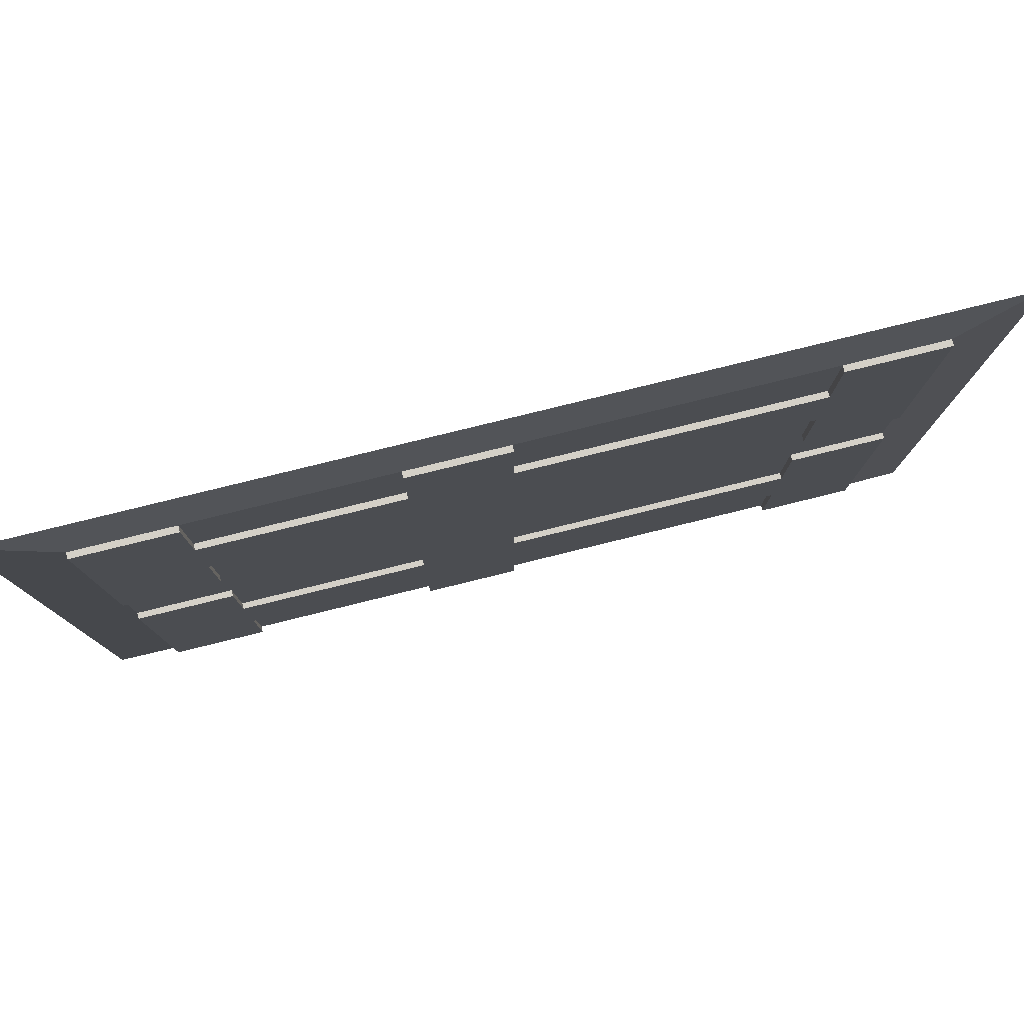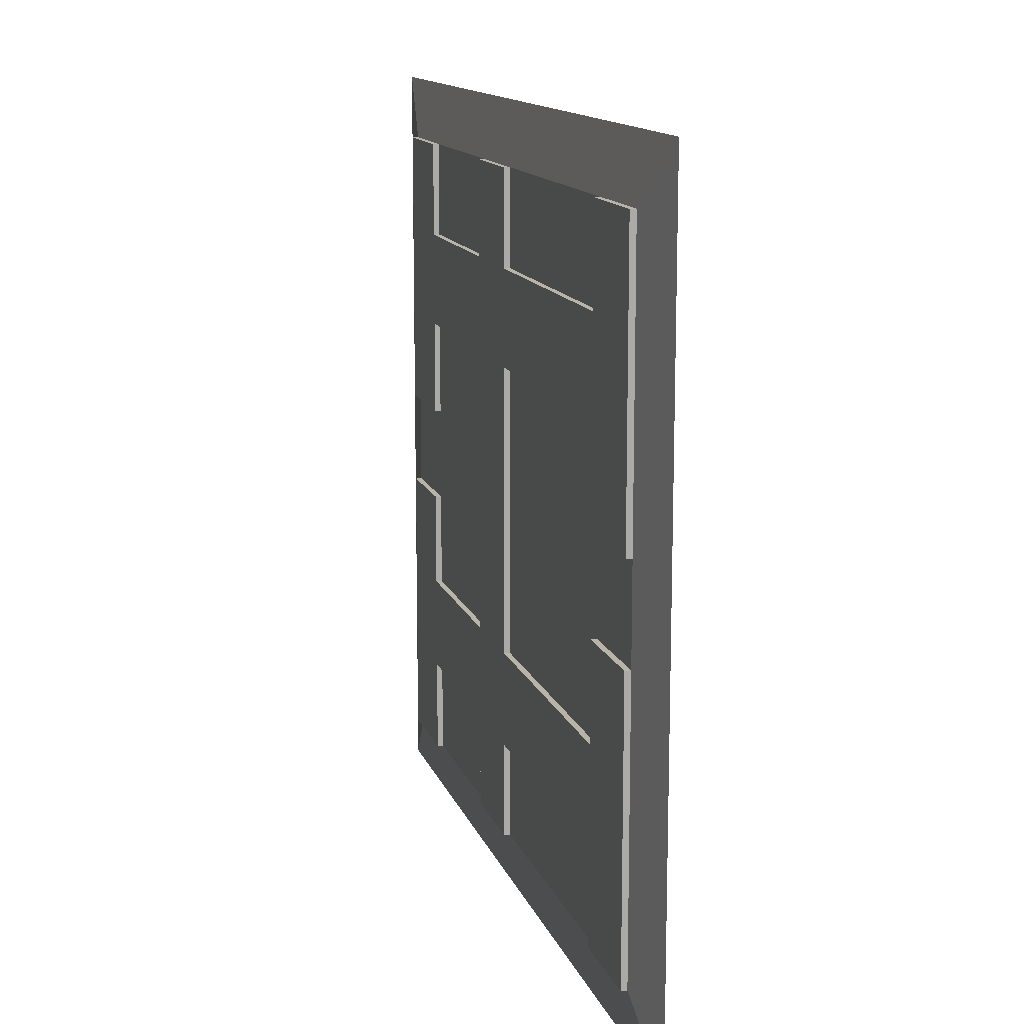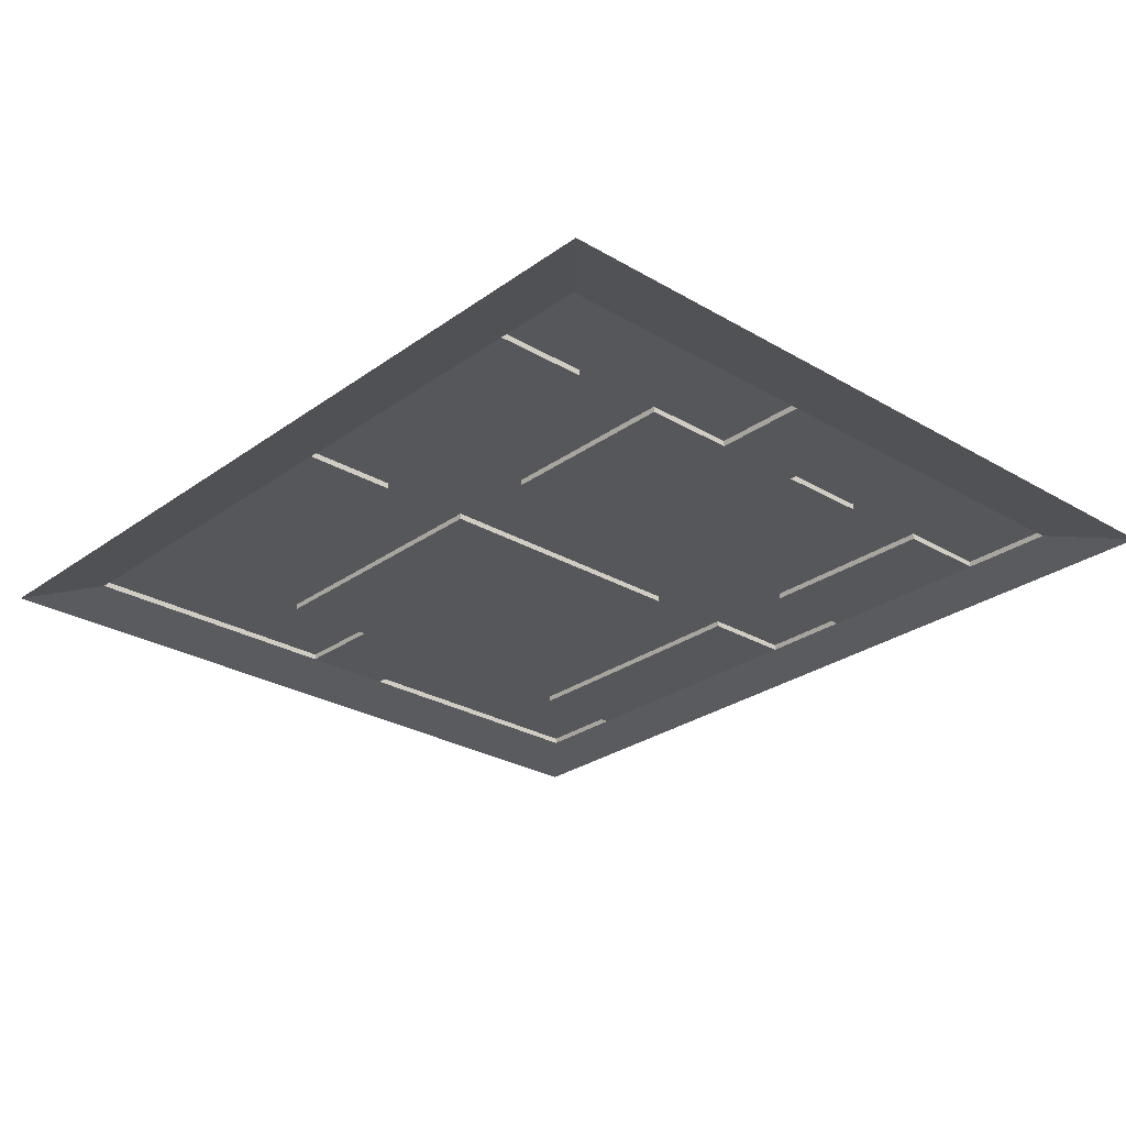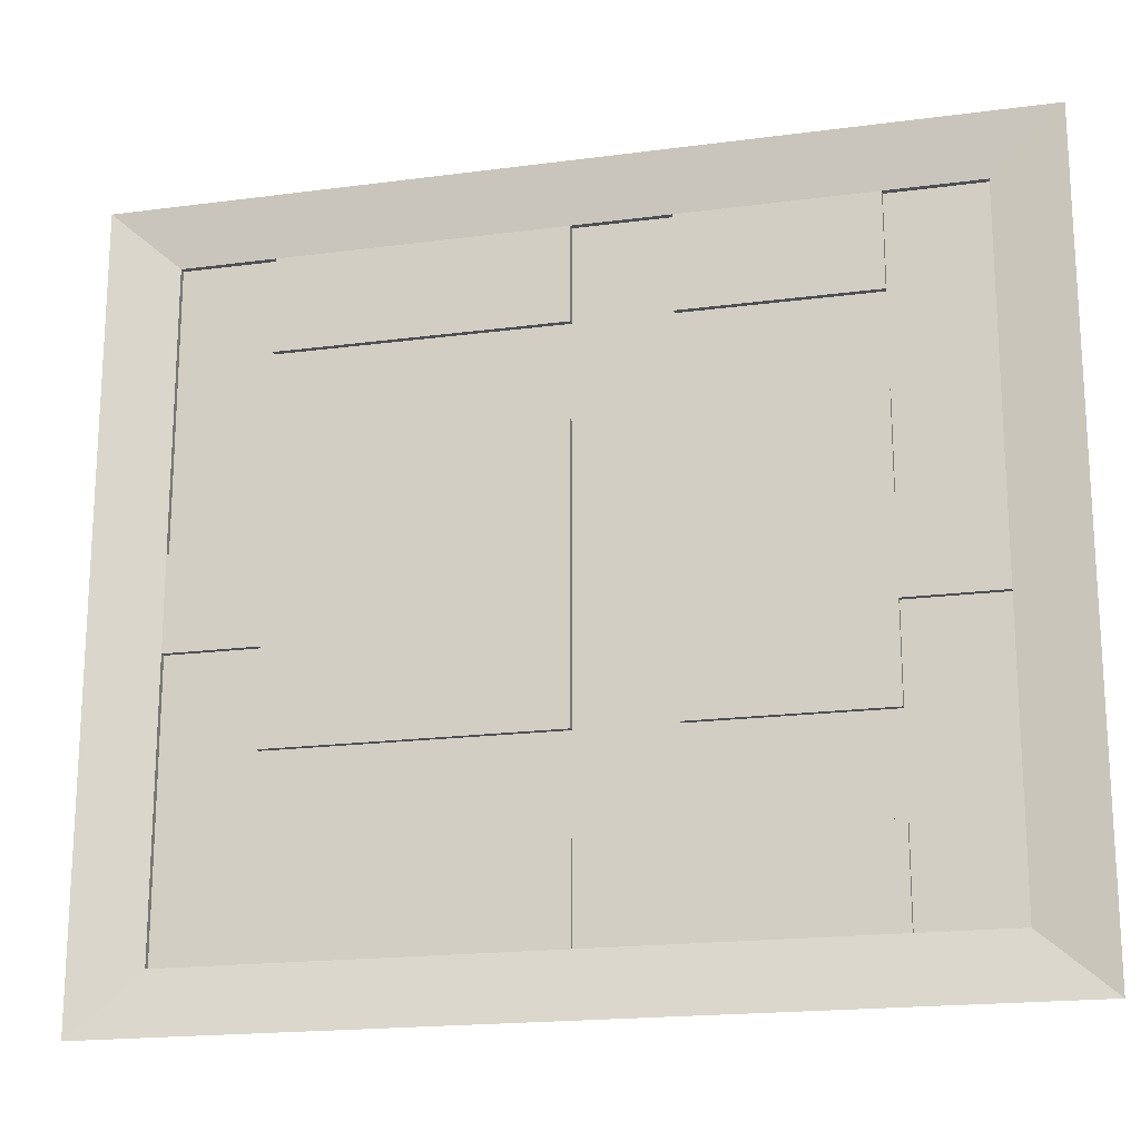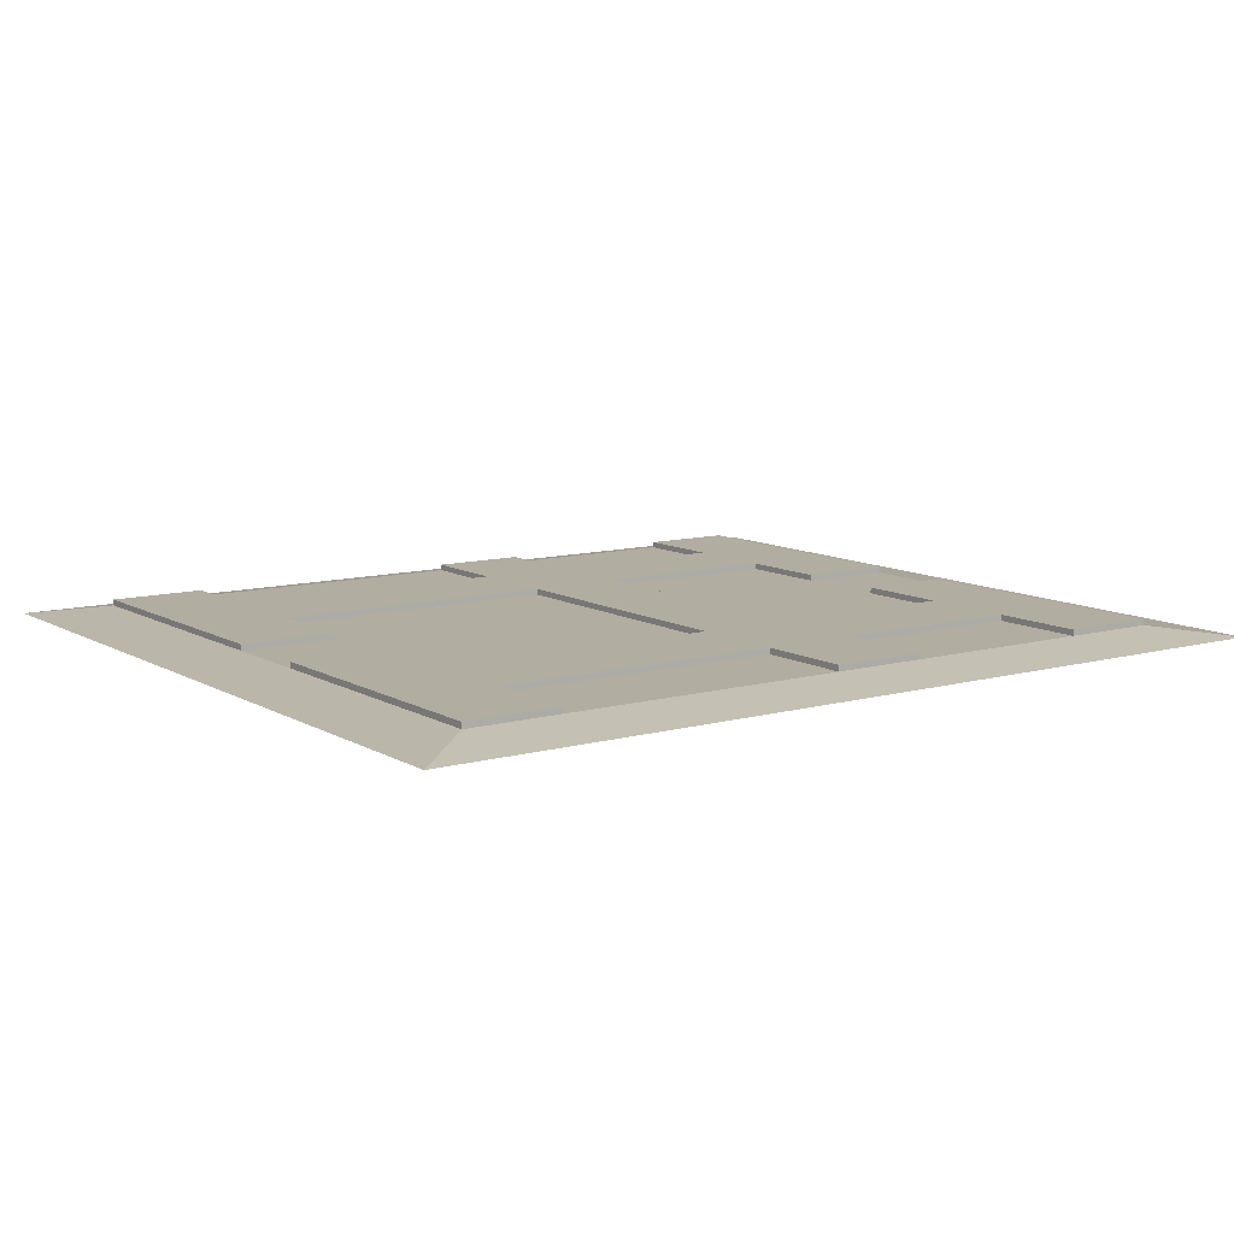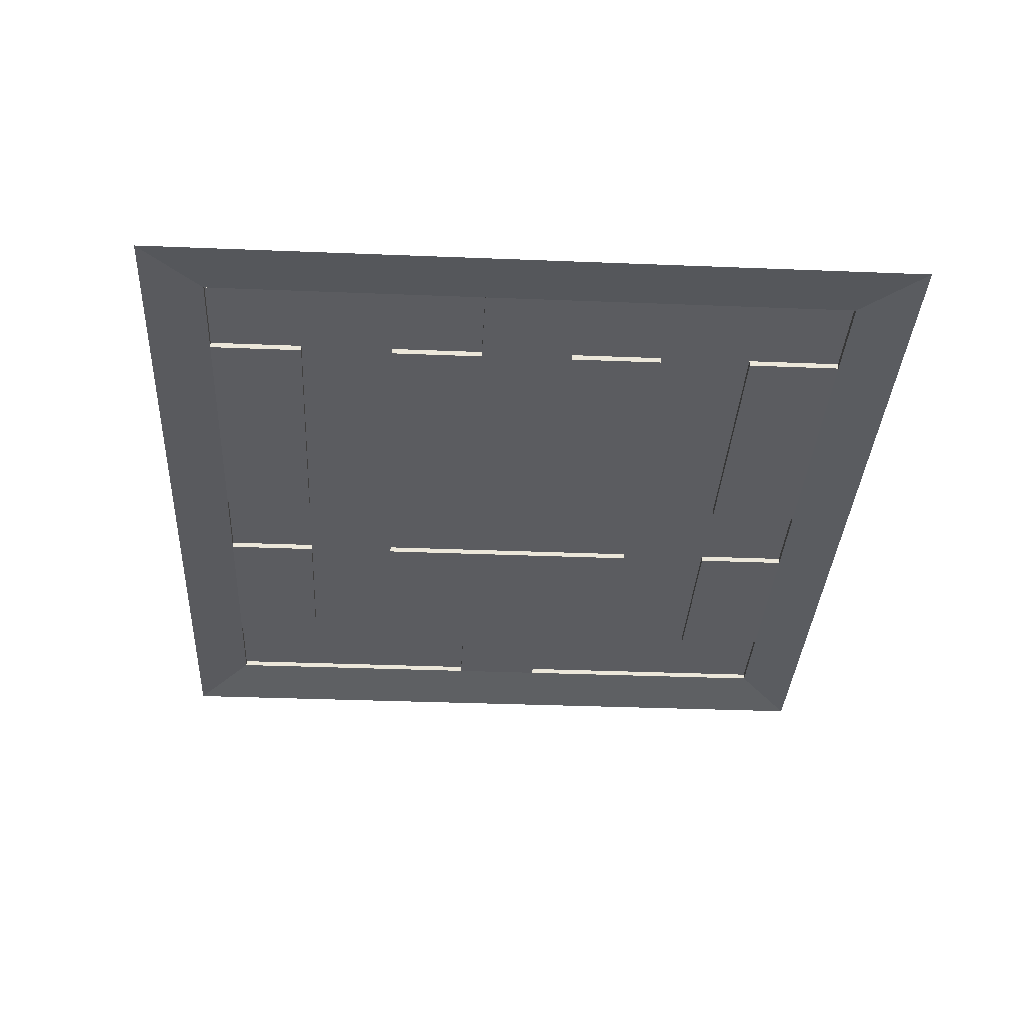
<metadata>
{"format":"obj","ext":"obj","renderer":"f3d","projection":"perspective","resolution":1024,"background":"white","views":[{"elev":80.0,"azim":166.2,"up":"+Z"},{"elev":13.3,"azim":-105.3,"up":"+Z"},{"elev":-27.3,"azim":47.8,"up":"+Y"},{"elev":-18.7,"azim":14.2,"up":"+Z"},{"elev":10.4,"azim":-35.1,"up":"+Y"},{"elev":-34.5,"azim":-93.1,"up":"+Y"}]}
</metadata>
<code>
o Plane.001
v -11.81 0 11.07
v 11.81 0 11.07
v -11.81 0 -8.926
v 11.81 0 -8.926
v -11.95 -0.6845 -9.048
v -11.95 -0.6845 11.2
v 11.95 -0.6845 11.2
v 11.95 -0.6845 -9.048
f 1 3 4 2
f 6 7 8 5
f 2 4 8 7
f 3 1 6 5
f 4 3 5 8
f 1 2 7 6
o Plane
v -10 0 10
v 10 0 10
v -10 0 0
v 0 0 10
v 10 0 0
v 0 0 0
v -10 0 5
v 5 0 10
v 10 0 -5
v -10 0 -5
v -5 0 10
v 10 0 5
v 0 0 -5
v 0 0 5
v -5 0 0
v 5 0 0
v 5 0 5
v -5 0 5
v -5 0 -5
v 5 0 -5
v -10 0 7.5
v 7.5 0 10
v 10 0 -7.5
v -10 0 -2.5
v -2.5 0 10
v 10 0 2.5
v 0 0 -7.5
v 0 0 2.5
v -7.5 0 0
v 2.5 0 0
v -10 0 2.5
v 2.5 0 10
v 10 0 -2.5
v -10 0 -7.5
v -7.5 0 10
v 10 0 7.5
v 0 0 -2.5
v 0 0 7.5
v -2.5 0 0
v 7.5 0 0
v 5 0 2.5
v 5 0 7.5
v 2.5 0 5
v 7.5 0 5
v -5 0 2.5
v -5 0 7.5
v -7.5 0 5
v -2.5 0 5
v -5 0 -7.5
v -5 0 -2.5
v -7.5 0 -5
v -2.5 0 -5
v 5 0 -7.5
v 5 0 -2.5
v 2.5 0 -5
v 7.5 0 -5
v 7.5 0 -2.5
v 2.5 0 -2.5
v 2.5 0 -7.5
v -2.5 0 -2.5
v -7.5 0 -2.5
v -7.5 0 -7.5
v -2.5 0 7.5
v -7.5 0 7.5
v -7.5 0 2.5
v 7.5 0 7.5
v 2.5 0 7.5
v 2.5 0 2.5
v 7.5 0 2.5
v -2.5 0 2.5
v -2.5 0 -7.5
v 7.5 0 -7.5
v -10 0.1559 7.5
v -10 0.1559 10
v 7.5 0.1559 10
v 10 0.1559 10
v -10 0.1559 -2.5
v -10 0.1559 0
v 0 0.1559 2.5
v 0 0.1559 0
v -7.5 0.1559 0
v 2.5 0.1559 0
v -10 0.1559 2.5
v -10 0.1559 5
v 10 0.1559 -2.5
v 10 0.1559 -5
v -10 0.1559 -7.5
v -10 0.1559 -5
v 10 0.1559 7.5
v 10 0.1559 5
v 0 0.1559 -2.5
v 0 0.1559 -5
v 0 0.1559 7.5
v 0 0.1559 5
v 5 0.1559 7.5
v 5 0.1559 5
v 2.5 0.1559 5
v 7.5 0.1559 5
v -5 0.1559 7.5
v -5 0.1559 5
v -7.5 0.1559 5
v -2.5 0.1559 5
v -5 0.1559 -2.5
v -5 0.1559 -5
v -7.5 0.1559 -5
v -2.5 0.1559 -5
v 5 0.1559 -2.5
v 5 0.1559 -5
v 2.5 0.1559 -5
v 7.5 0.1559 -5
v 10 0.1559 -7.5
v 10 0.1559 2.5
v 0 0.1559 -7.5
v 0 0.1559 10
v 2.5 0.1559 10
v 10 0.1559 0
v -7.5 0.1559 10
v 7.5 0.1559 0
v 7.5 0.1559 -2.5
v 2.5 0.1559 -2.5
v 2.5 0.1559 -7.5
v -2.5 0.1559 -2.5
v -7.5 0.1559 -2.5
v -7.5 0.1559 -7.5
v -2.5 0.1559 7.5
v -7.5 0.1559 7.5
v -7.5 0.1559 2.5
v 7.5 0.1559 7.5
v 2.5 0.1559 7.5
v 2.5 0.1559 2.5
v 7.5 0.1559 2.5
v 7.5 0.1559 -7.5
v -11.84 -0.2573 11.61
v 11.84 -0.2573 11.61
v -11.84 -0.2573 -0.2301
v 0 -0.2573 11.61
v 11.84 -0.2573 -0.2301
v -11.84 -0.2573 5.69
v 5.921 -0.2573 11.61
v 11.84 -0.2573 -6.151
v -11.84 -0.2573 -6.151
v -5.921 -0.2573 11.61
v 11.84 -0.2573 5.69
v -11.84 -0.2573 8.651
v 8.881 -0.2573 11.61
v 11.84 -0.2573 -9.111
v -11.84 -0.2573 -3.19
v -2.96 -0.2573 11.61
v 11.84 -0.2573 2.73
v 0 -0.2573 -9.111
v -11.84 -0.2573 2.73
v 2.96 -0.2573 11.61
v 11.84 -0.2573 -3.19
v -11.84 -0.2573 -9.111
v -8.881 -0.2573 11.61
v 11.84 -0.2573 8.651
v -5.921 -0.2573 -9.111
v 5.921 -0.2573 -9.111
v 2.96 -0.2573 -9.111
v -8.881 -0.2573 -9.111
v -2.96 -0.2573 -9.111
v 8.881 -0.2573 -9.111
f 78 36 14 47
f 77 34 13 48
f 76 49 24 38
f 73 53 23 37
f 24 48 65 62
f 38 24 62 66
f 63 28 61 67
f 23 47 68 58
f 47 14 45 68
f 37 23 58 69
f 59 27 57 70
f 19 33 71 54
f 33 12 46 71
f 43 19 54 72
f 39 73 37 11
f 55 26 53 73
f 16 30 74 50
f 40 16 50 75
f 51 25 49 76
f 49 77 48 24
f 25 52 77 49
f 53 78 47 23
f 26 56 78 53
f 56 22 36 78
f 27 60 79 57
f 60 21 35 79
f 28 64 80 61
f 19 43 163 150
f 20 44 164 151
f 9 29 152 141
f 10 30 153 142
f 57 79 169 165
f 39 11 143 159
f 11 32 155 143
f 79 35 158 169
f 40 12 144 160
f 12 33 156 144
f 41 13 145 161
f 13 34 157 145
f 61 80 170 166
f 43 9 141 163
f 29 15 146 152
f 80 31 154 170
f 44 10 142 164
f 30 16 147 153
f 42 70 168 162
f 31 17 148 154
f 70 57 165 168
f 15 39 159 146
f 32 18 149 155
f 35 67 167 158
f 16 40 160 147
f 33 19 150 156
f 67 61 166 167
f 17 41 161 148
f 34 20 151 157
f 18 42 162 149
f 43 72 134 125
f 32 11 86 85
f 62 65 127 115
f 65 48 126 127
f 71 46 101 133
f 13 41 93 124
f 54 71 133 107
f 30 10 84 83
f 52 25 104 106
f 12 40 123 122
f 29 9 82 81
f 34 77 139 120
f 28 63 117 116
f 77 52 106 139
f 70 42 95 132
f 36 22 102 87
f 21 60 114 100
f 59 70 132 113
f 35 21 100 121
f 27 59 113 112
f 69 58 111 131
f 51 76 138 105
f 20 34 120 98
f 76 38 90 138
f 22 56 110 102
f 37 69 131 89
f 75 50 103 137
f 44 20 98 97
f 18 32 85 96
f 137 103 104 105
f 136 97 98 106
f 134 107 108 109
f 133 101 102 110
f 131 111 112 113
f 130 99 100 114
f 128 115 116 117
f 127 93 94 118
f 115 127 118 116
f 126 124 93 127
f 99 128 117 100
f 88 90 128 99
f 100 117 129 121
f 111 130 114 112
f 85 131 113 96
f 86 89 131 85
f 96 113 132 95
f 107 133 110 108
f 81 134 109 92
f 82 125 134 81
f 92 109 135 91
f 103 136 106 104
f 83 84 97 136
f 101 137 105 102
f 122 123 137 101
f 87 138 90 88
f 102 105 138 87
f 106 98 120 139
f 118 94 119 140
f 9 43 125 82
f 56 26 108 110
f 10 44 97 84
f 72 54 107 134
f 38 66 128 90
f 45 14 88 99
f 55 73 135 109
f 66 62 115 128
f 46 12 122 101
f 60 27 112 114
f 14 36 87 88
f 73 39 91 135
f 80 64 118 140
f 11 37 89 86
f 63 67 129 117
f 48 13 124 126
f 67 35 121 129
f 31 80 140 119
f 39 15 92 91
f 74 30 83 136
f 64 28 116 118
f 50 74 136 103
f 25 51 105 104
f 15 29 81 92
f 41 17 94 93
f 58 68 130 111
f 17 31 119 94
f 42 18 96 95
f 40 75 137 123
f 68 45 99 130
f 26 55 109 108

</code>
